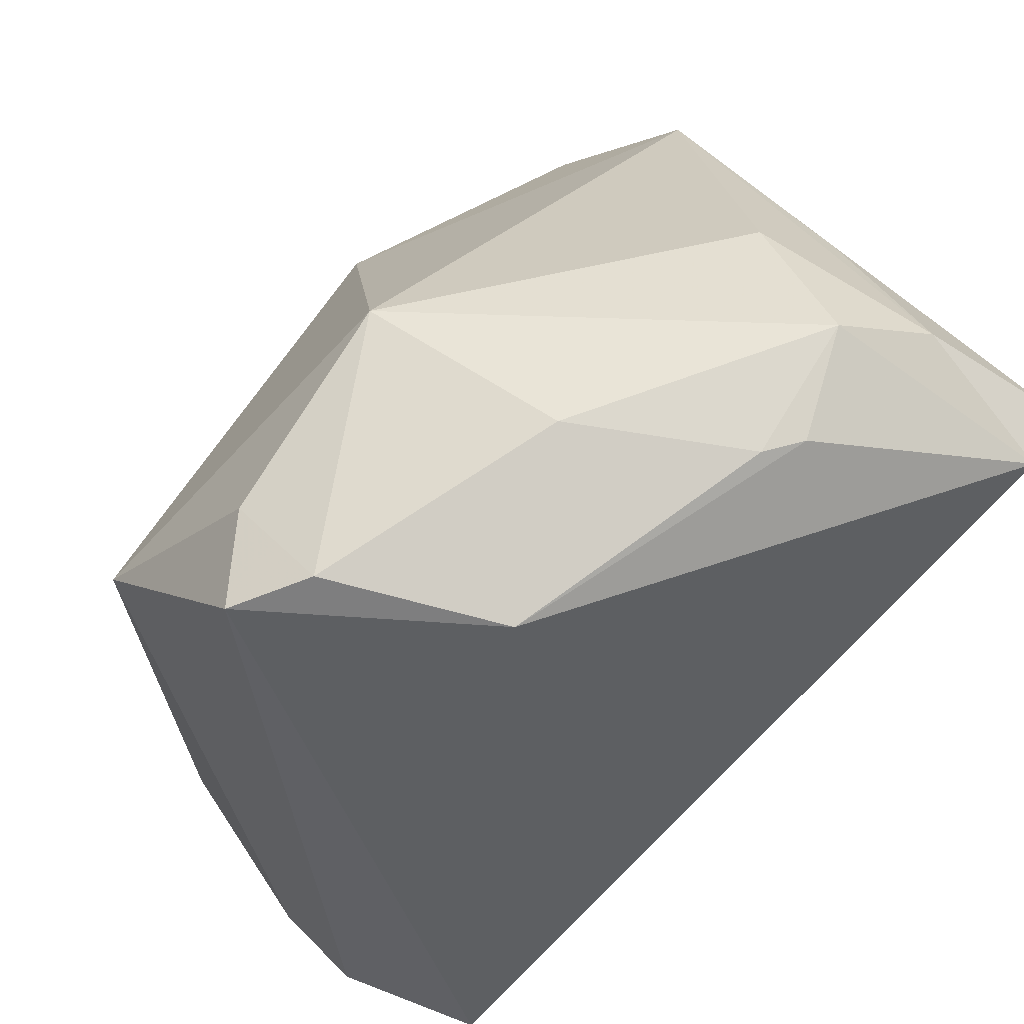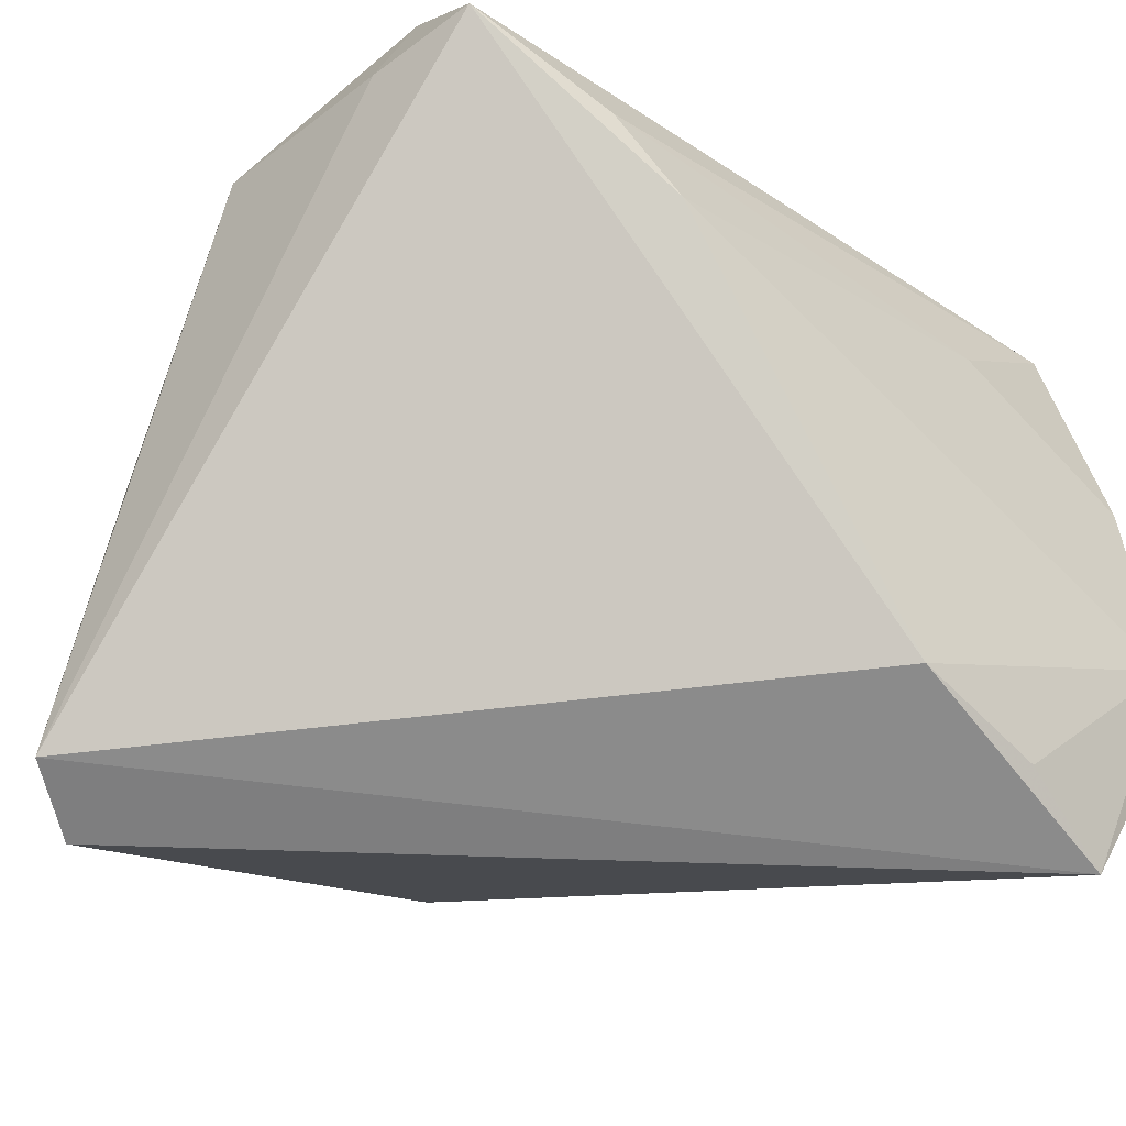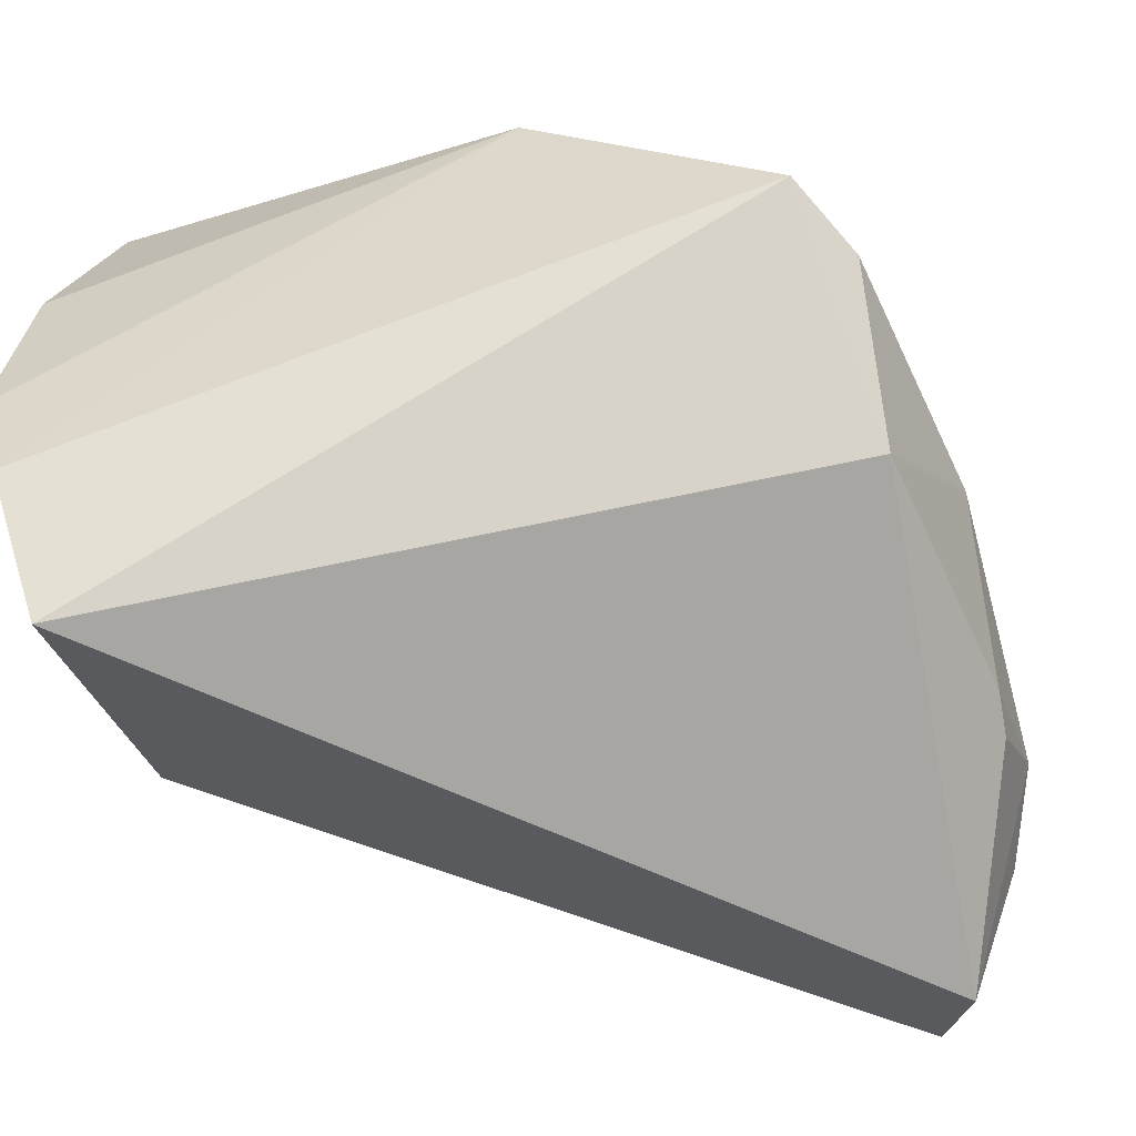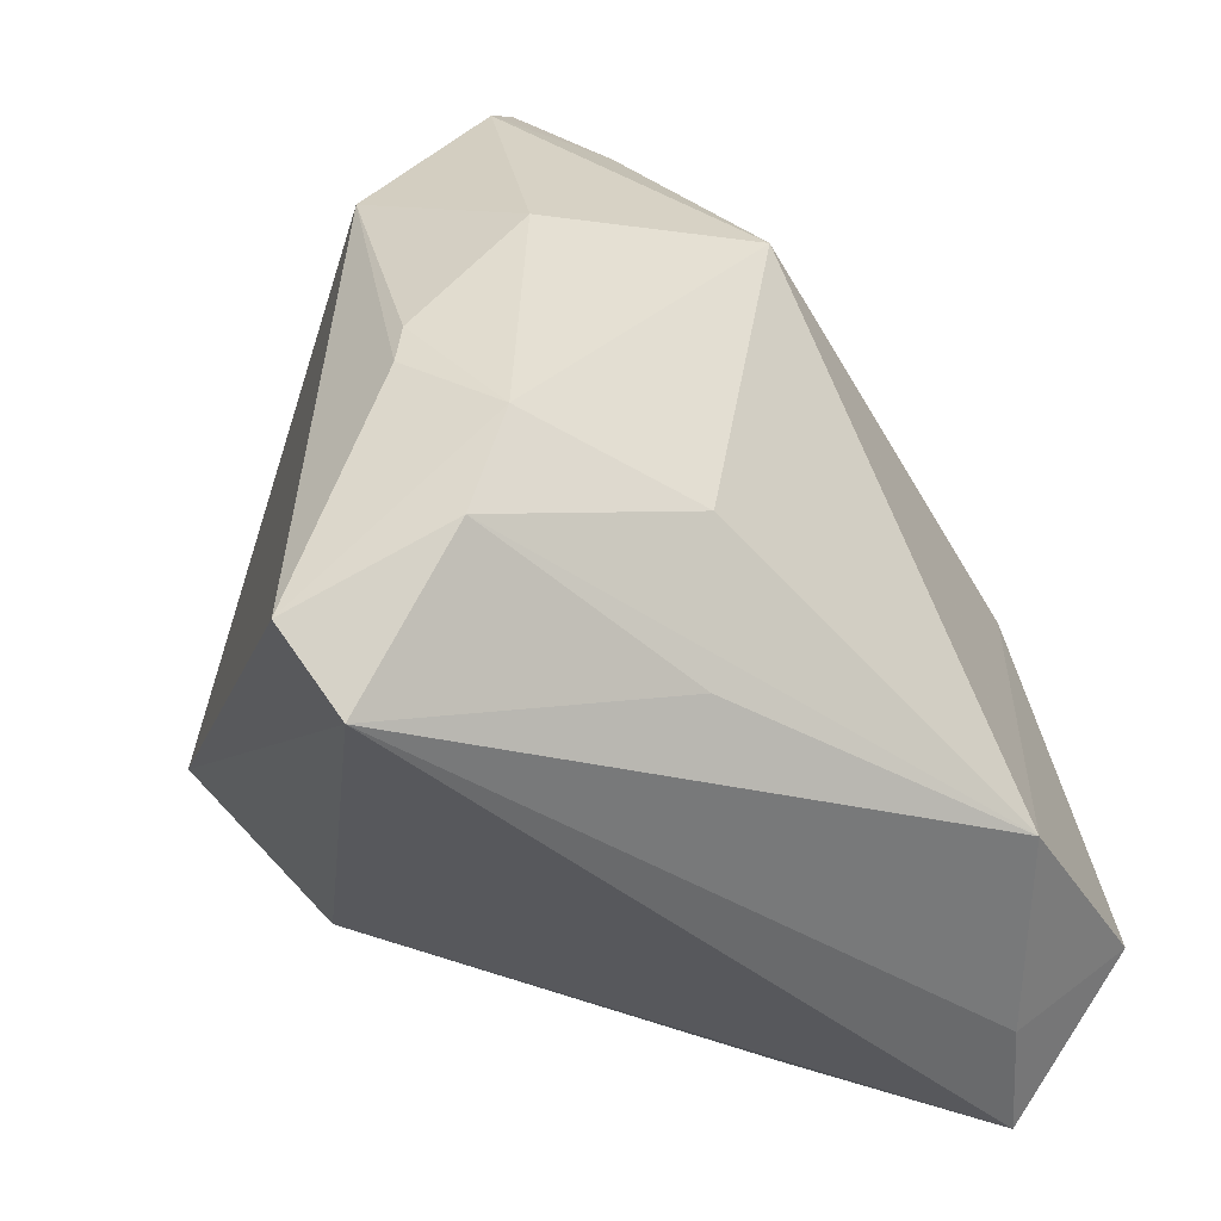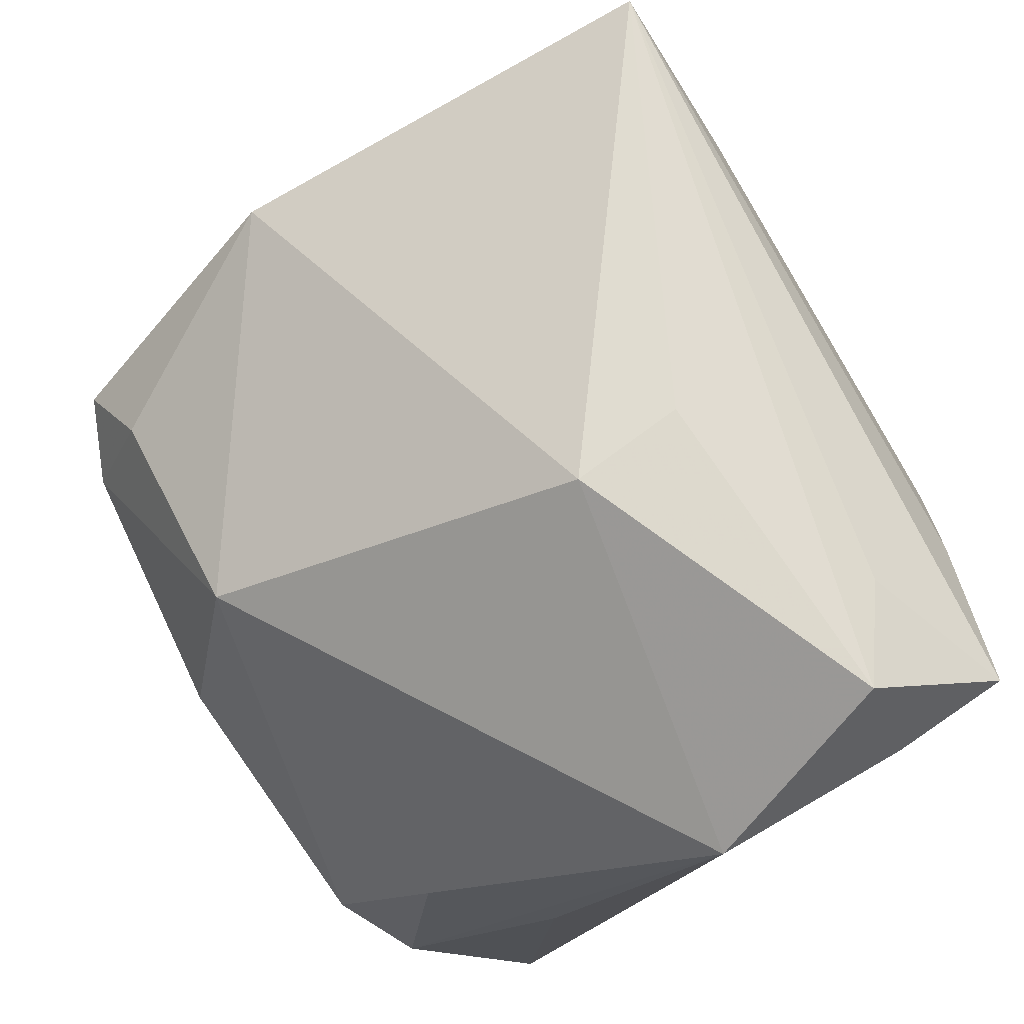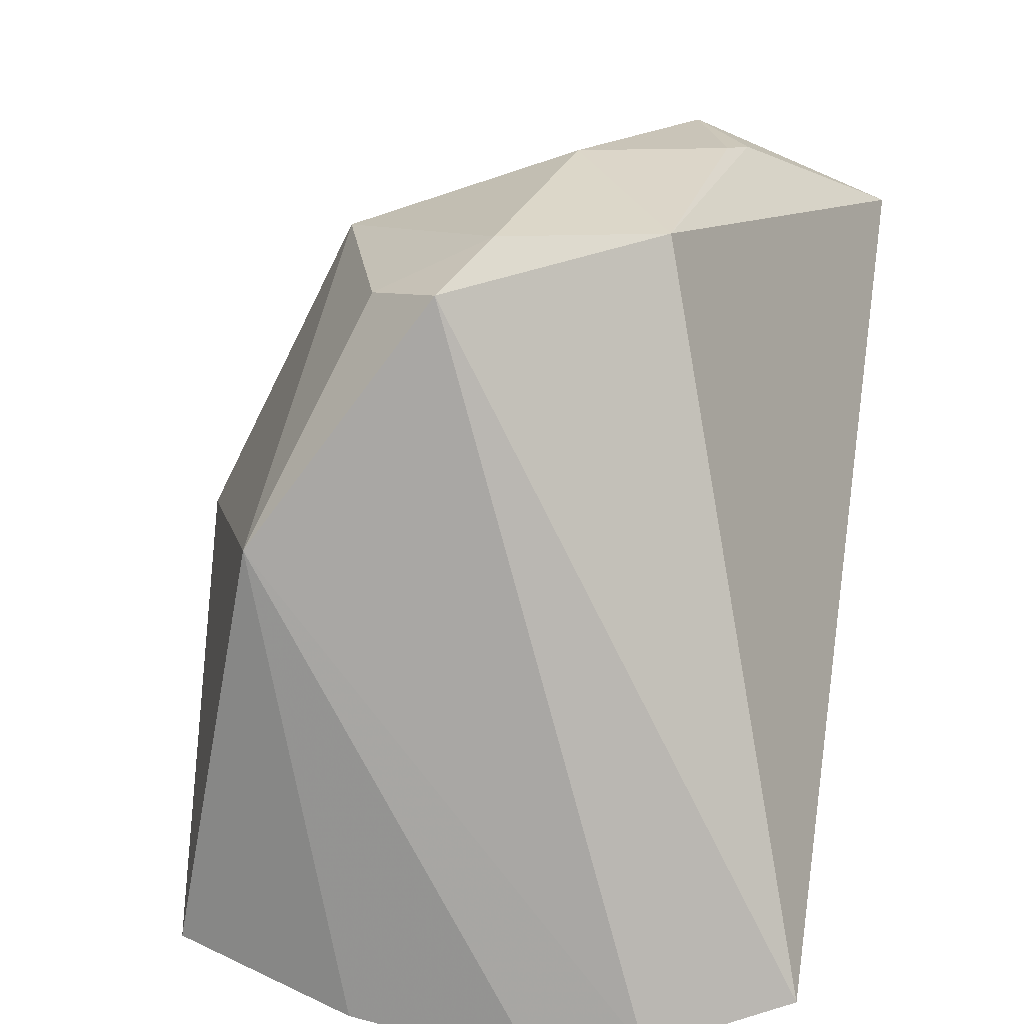
<metadata>
{"format":"obj","ext":"obj","renderer":"f3d","projection":"perspective","resolution":1024,"background":"white","views":[{"elev":70.3,"azim":140.8,"up":"+Y"},{"elev":-36.1,"azim":-44.7,"up":"+Z"},{"elev":-53.3,"azim":110.4,"up":"+Z"},{"elev":32.5,"azim":-105.6,"up":"+Y"},{"elev":79.5,"azim":-119.9,"up":"+Z"},{"elev":21.2,"azim":101.9,"up":"+Y"}]}
</metadata>
<code>
v -0.03966 0.03345 -0.03809
v 0.03812 -0.03485 -0.03809
v -0.0001022 0.04711 -0.006594
v 0.02555 -0.03682 -0.03146
v -0.006935 -0.0007713 0.03968
v -0.02995 0.04468 -0.01595
v 0.04729 -0.04033 -0.0117
v -0.02429 -0.03751 0.01186
v -0.01913 0.04407 -0.0233
v -0.04682 -0.03059 0.02736
v 0.02191 -0.03721 0.01876
v 0.008905 -0.03709 -0.02727
v -0.03111 -0.03485 0.02032
v 0.01604 0.04248 -0.01953
v -0.0145 0.04484 -0.02148
v -0.04786 -0.01754 0.02626
v -0.04786 0.02798 -0.03401
v -0.04786 0.004713 0.02664
v 0.04192 0.01362 0.02019
v 0.02912 0.03807 0.009407
v -0.03874 0.04001 -0.0218
v 0.03705 0.04049 0.0008702
v -0.04101 -0.01601 0.03995
v 0.005076 0.03865 0.01819
v -0.005249 -0.01372 0.03794
v 0.02857 0.04453 -0.003293
v 0.04533 -0.0383 0.009282
v 0.03912 -0.03453 0.03013
v 0.04632 -0.03743 -0.02306
v -0.04454 0.02304 -0.002729
v -0.03113 -0.02302 0.03517
v -0.03467 0.03449 0.0003353
f 24 18 5
f 10 17 12
f 12 17 2
f 16 17 10
f 16 18 17
f 6 24 3
f 2 17 1
f 1 21 6
f 17 21 1
f 2 22 29
f 24 5 19
f 19 29 22
f 8 13 10
f 10 12 8
f 6 21 32
f 32 21 18
f 32 24 6
f 32 18 24
f 17 18 30
f 30 21 17
f 18 21 30
f 23 25 5
f 23 5 18
f 23 16 10
f 18 16 23
f 26 3 24
f 2 29 7
f 27 8 7
f 7 8 12
f 7 19 27
f 29 19 7
f 11 8 27
f 13 8 11
f 24 19 20
f 20 19 22
f 20 26 24
f 22 26 20
f 28 19 5
f 5 25 28
f 27 19 28
f 25 23 28
f 28 11 27
f 10 13 28
f 13 11 28
f 3 26 14
f 2 1 14
f 14 22 2
f 14 26 22
f 4 12 2
f 2 7 4
f 4 7 12
f 31 23 10
f 10 28 31
f 31 28 23
f 6 3 15
f 3 14 15
f 9 1 6
f 6 15 9
f 9 14 1
f 9 15 14

</code>
